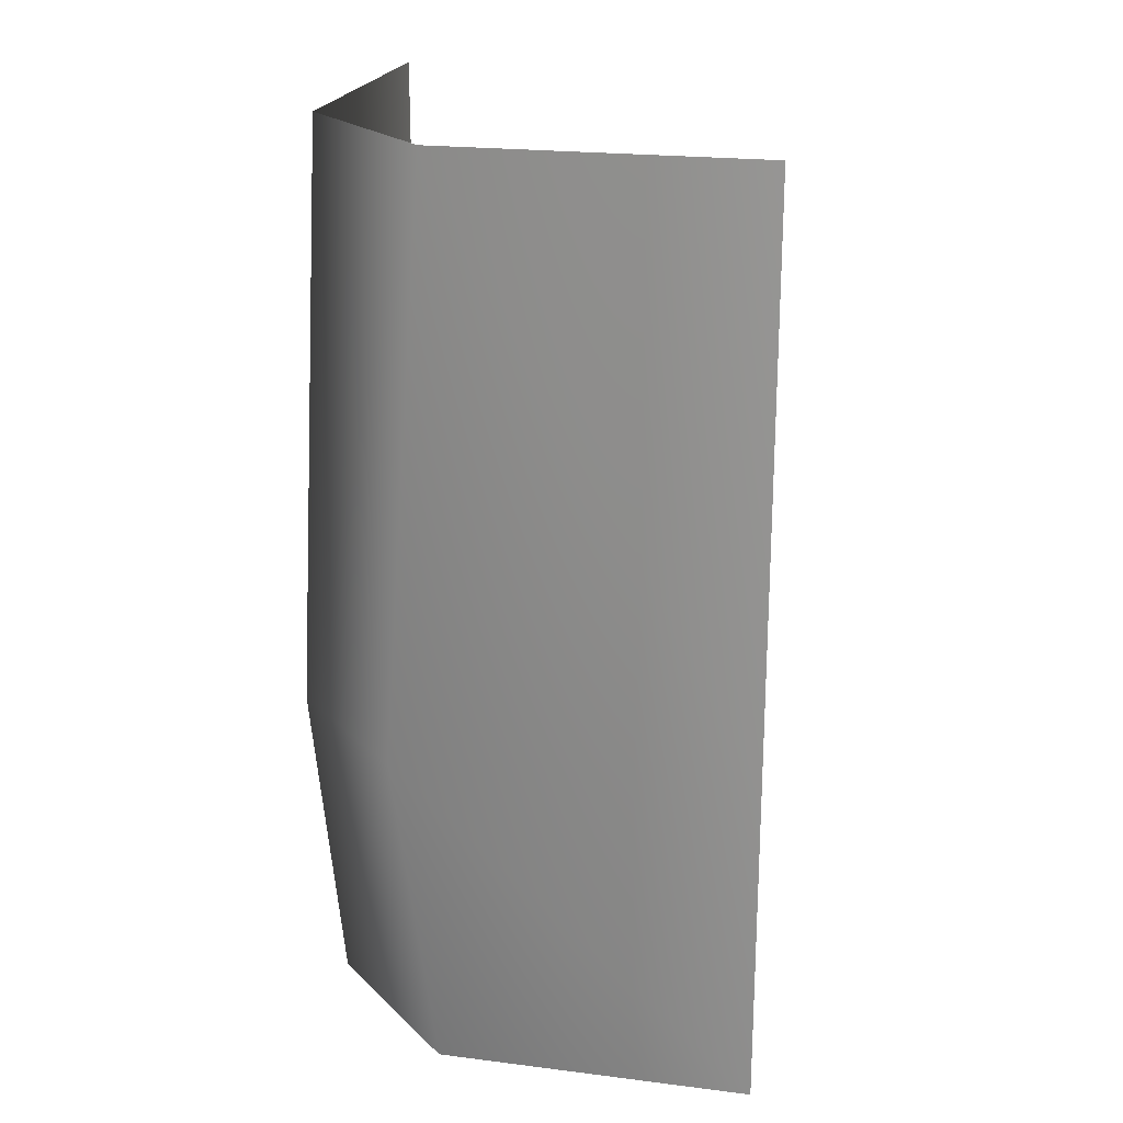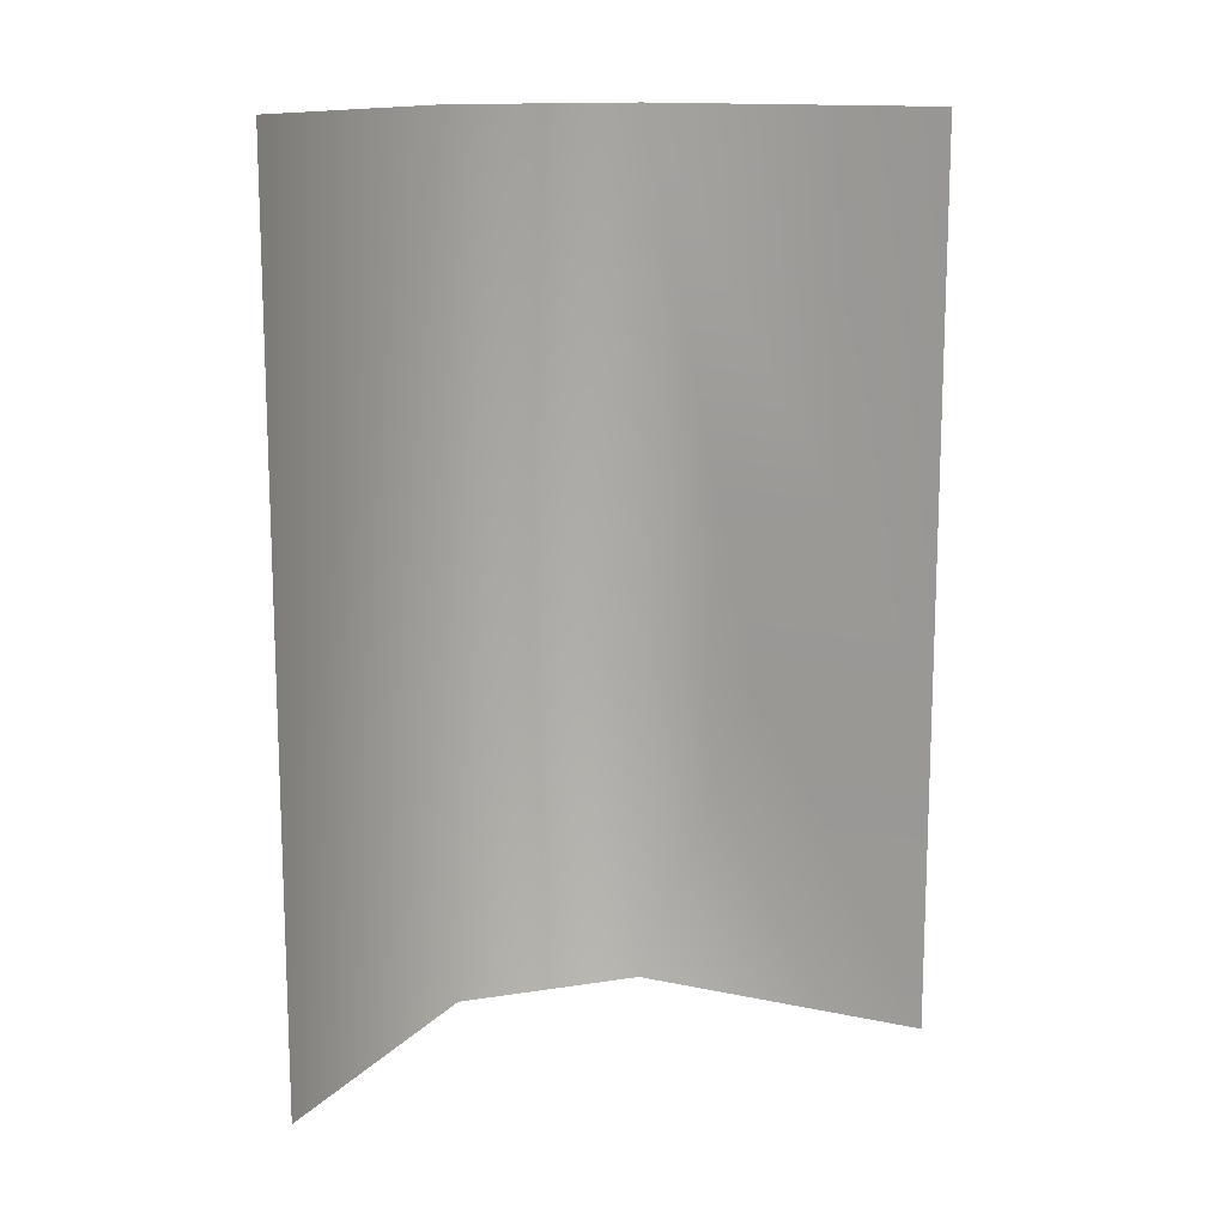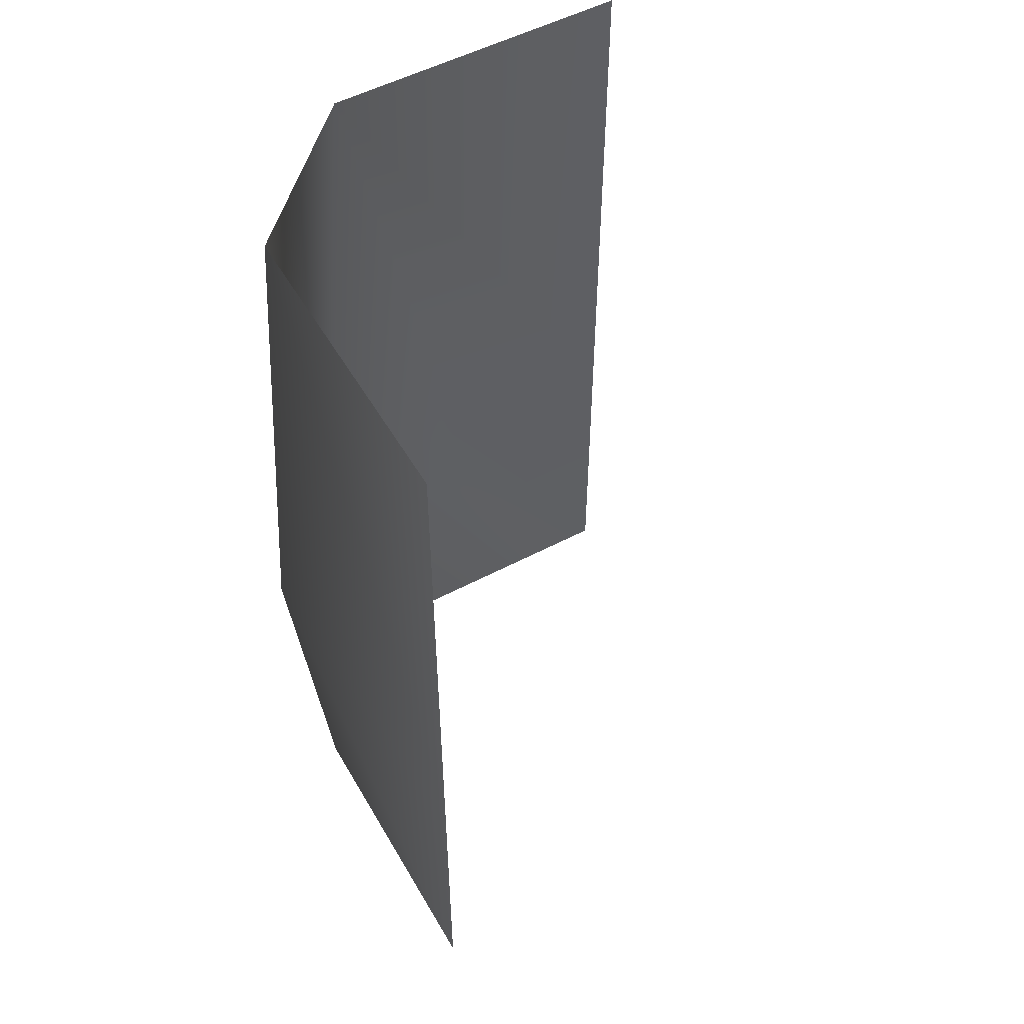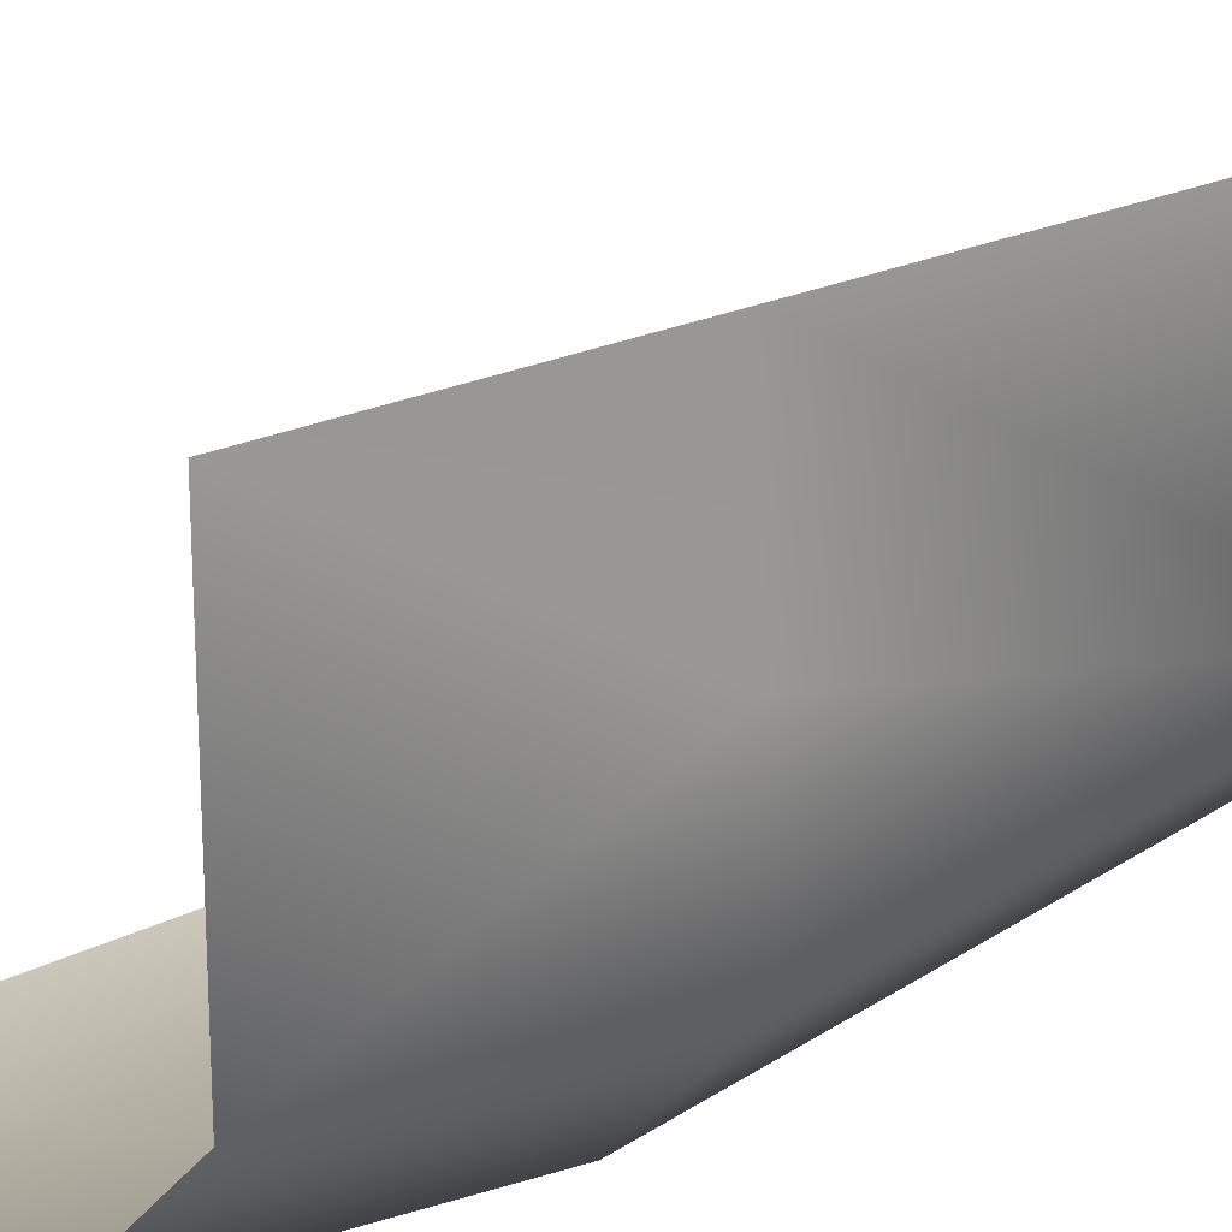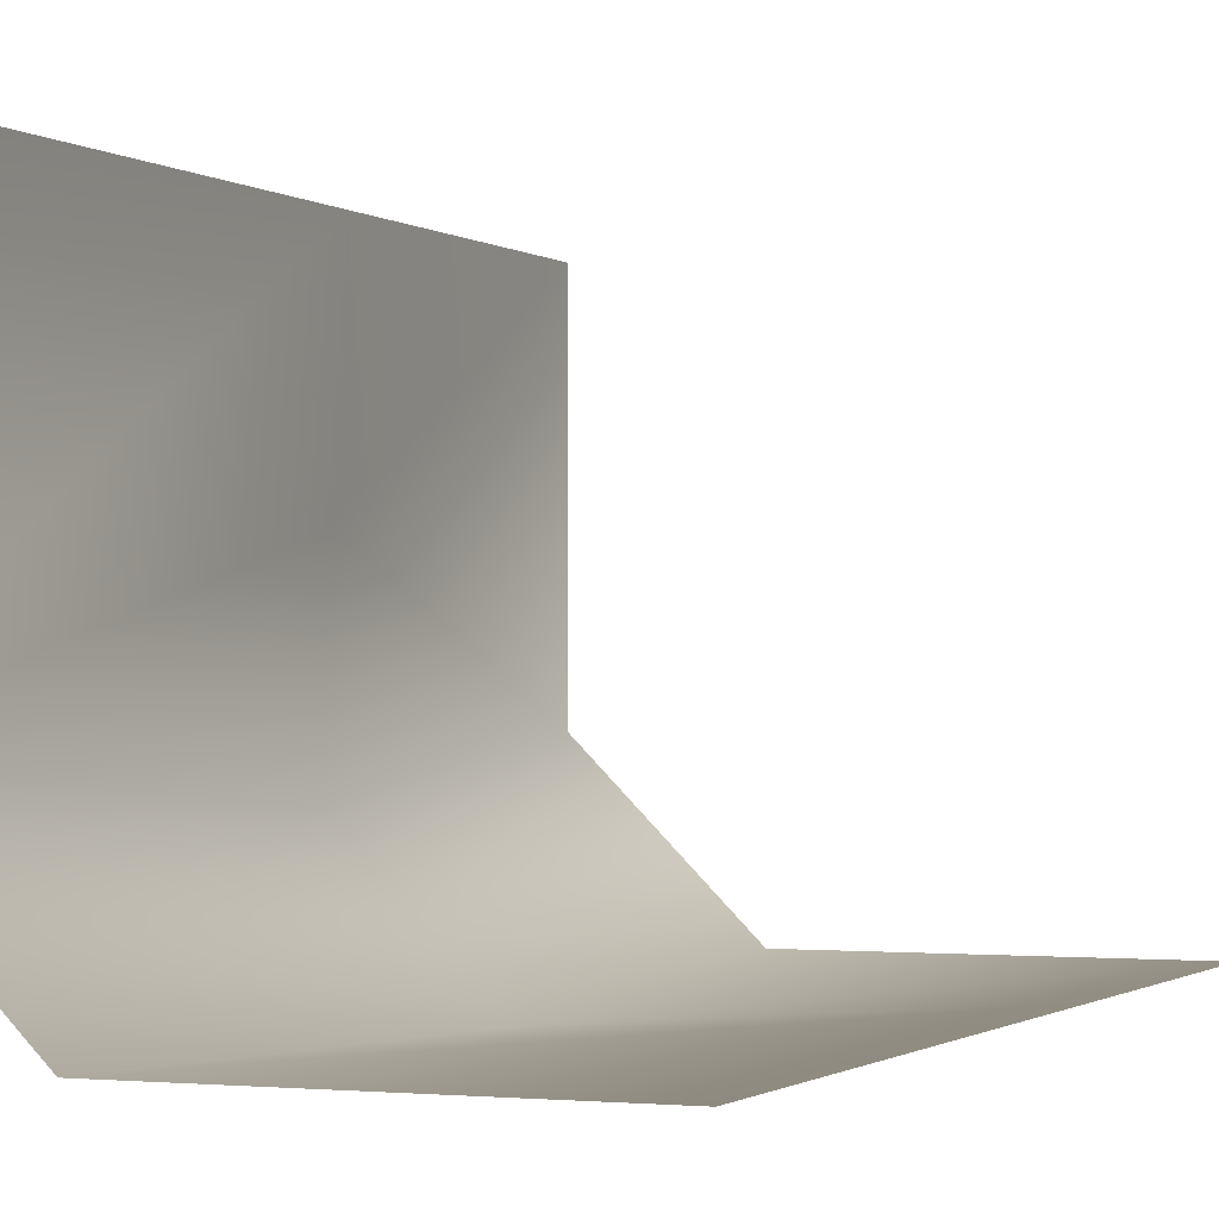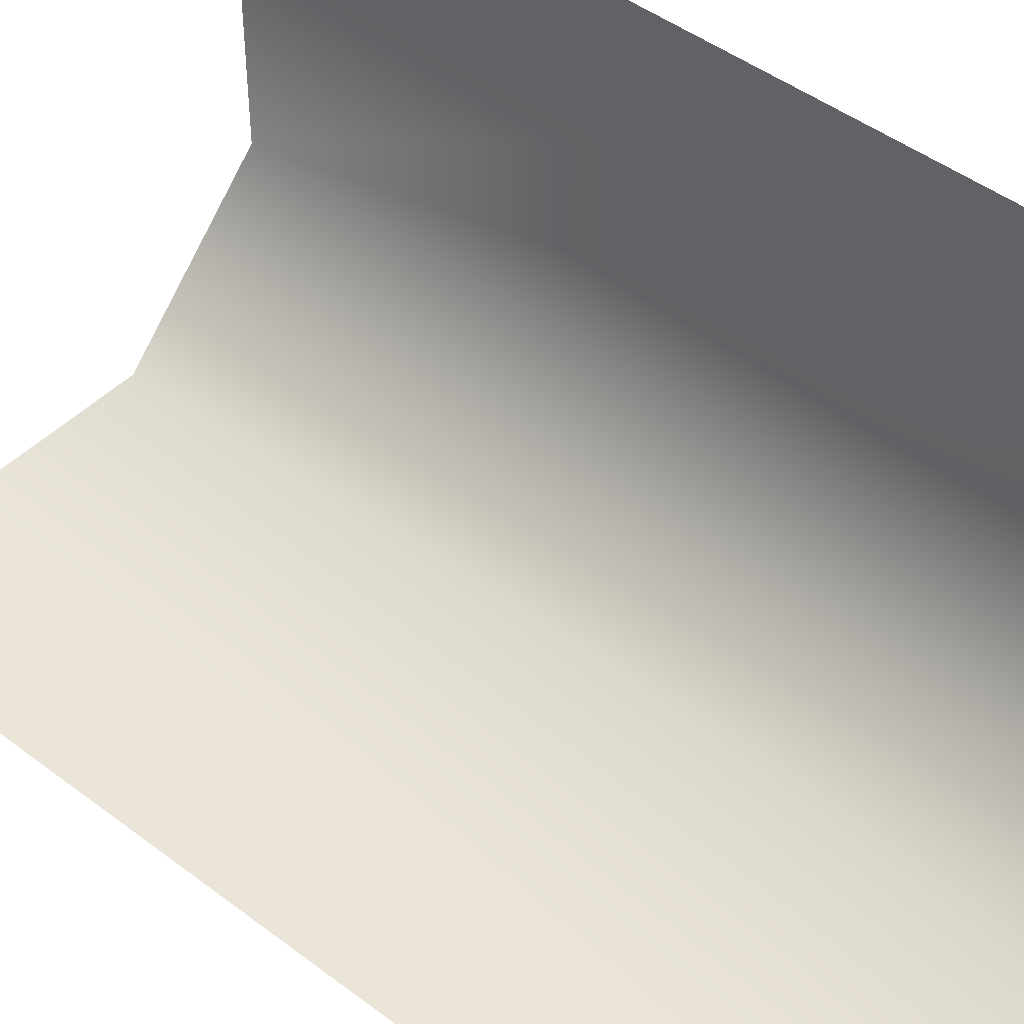
<metadata>
{"format":"obj","ext":"obj","renderer":"f3d","projection":"perspective","resolution":1024,"background":"white","views":[{"elev":21.3,"azim":-167.4,"up":"+Y"},{"elev":13.8,"azim":-64.5,"up":"+Y"},{"elev":53.2,"azim":-119.5,"up":"+Y"},{"elev":19.9,"azim":45.9,"up":"+Z"},{"elev":-0.9,"azim":-157.5,"up":"+Z"},{"elev":45.5,"azim":-48.7,"up":"+Z"}]}
</metadata>
<code>
v -0.1153 -0.1345 -0.02792
v -0.1549 -0.5 -0
v -0.5 -0.5 -0
v -0.5 -0.1345 -0
v -0.1549 0.5 -3e-08
v -0.5 0.5 -0
v 0 -0.5 0.5
v -1e-08 -0.5 0.1549
v 0.01198 -0.1345 0.2924
v 0 -0.1345 0.5
v -1e-08 0.5 0.1549
v 0 0.5 0.5
v -1e-08 -0.5 0.1549
v 0.01945 -0.1345 0.1094
v -1e-08 0.5 0.1549
f 1 2 3
f 1 3 4
f 5 1 4
f 5 4 6
f 7 8 9
f 10 7 9
f 10 9 11
f 12 10 11
f 13 14 9
f 14 11 9
f 13 2 1
f 14 13 1
f 14 1 5
f 15 14 5

</code>
